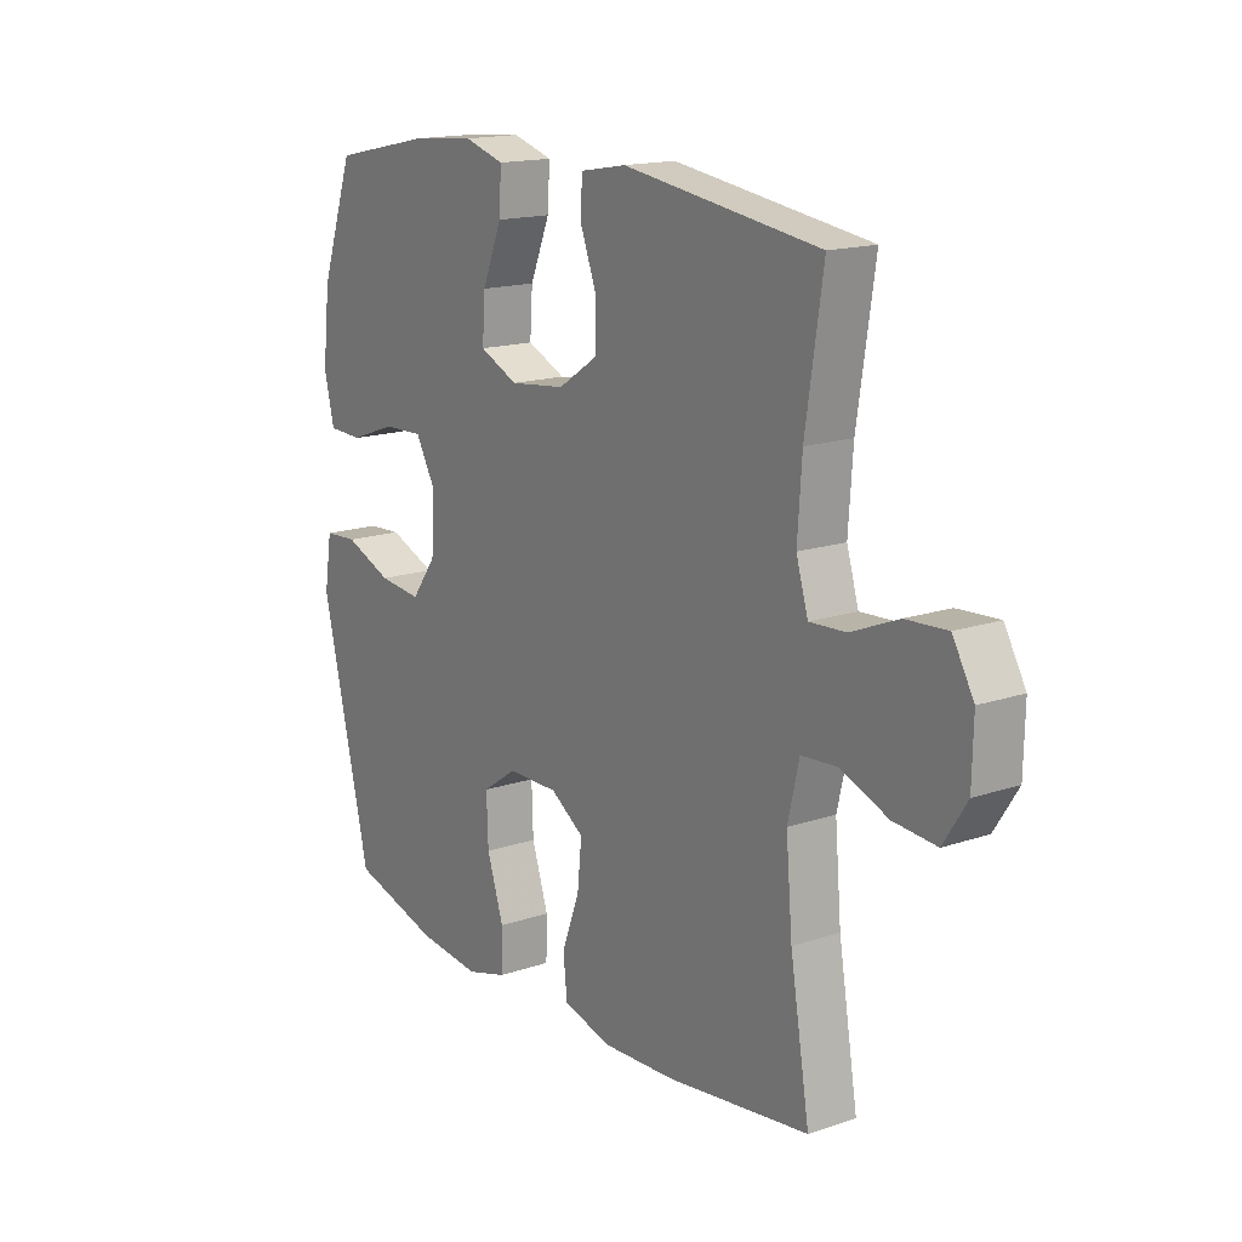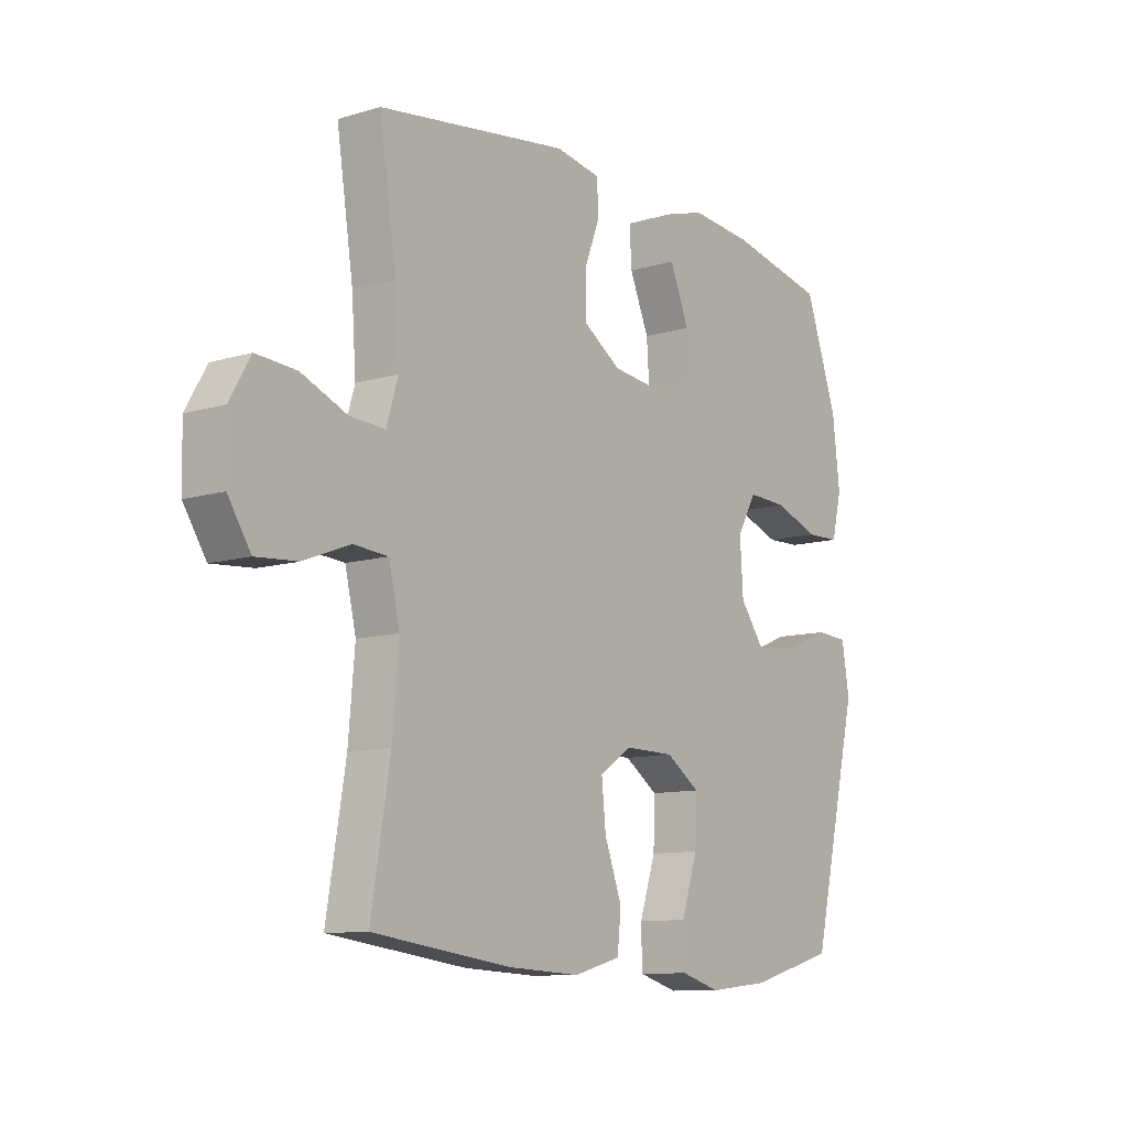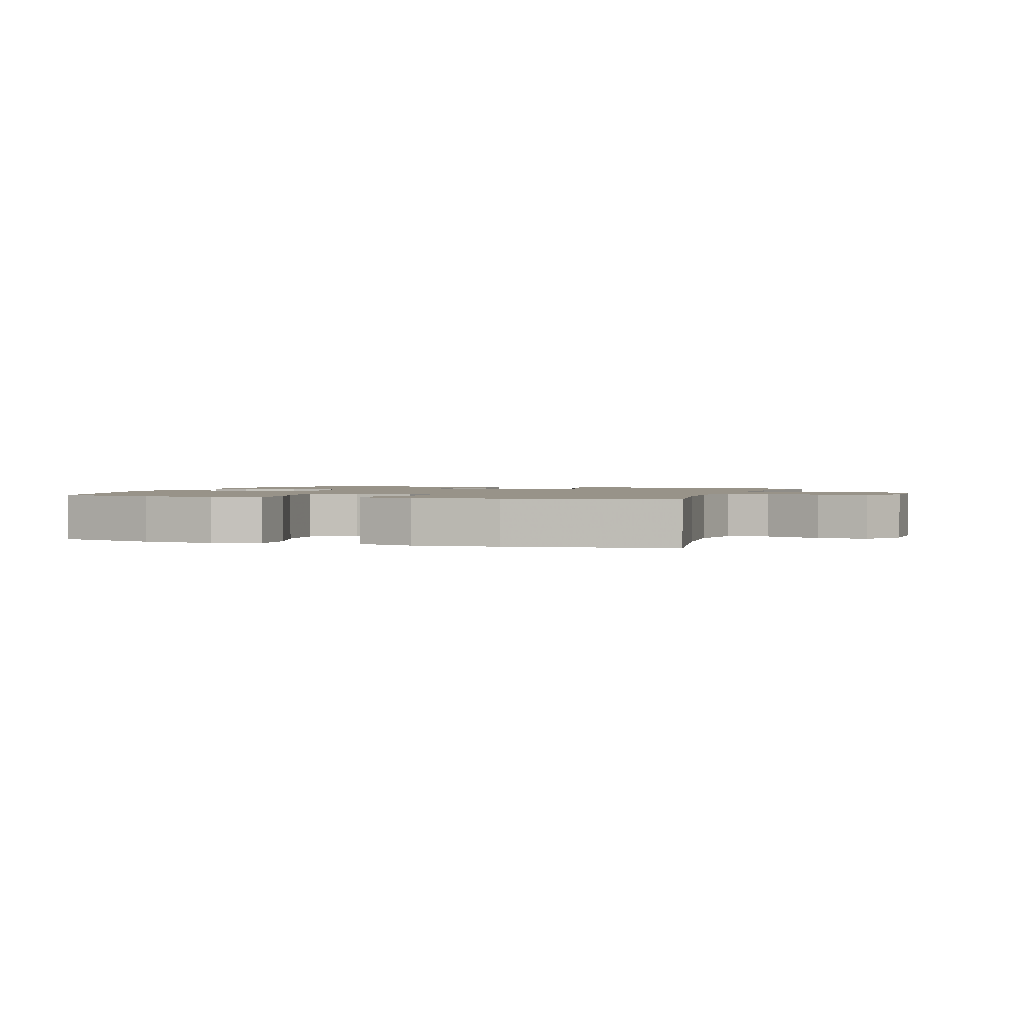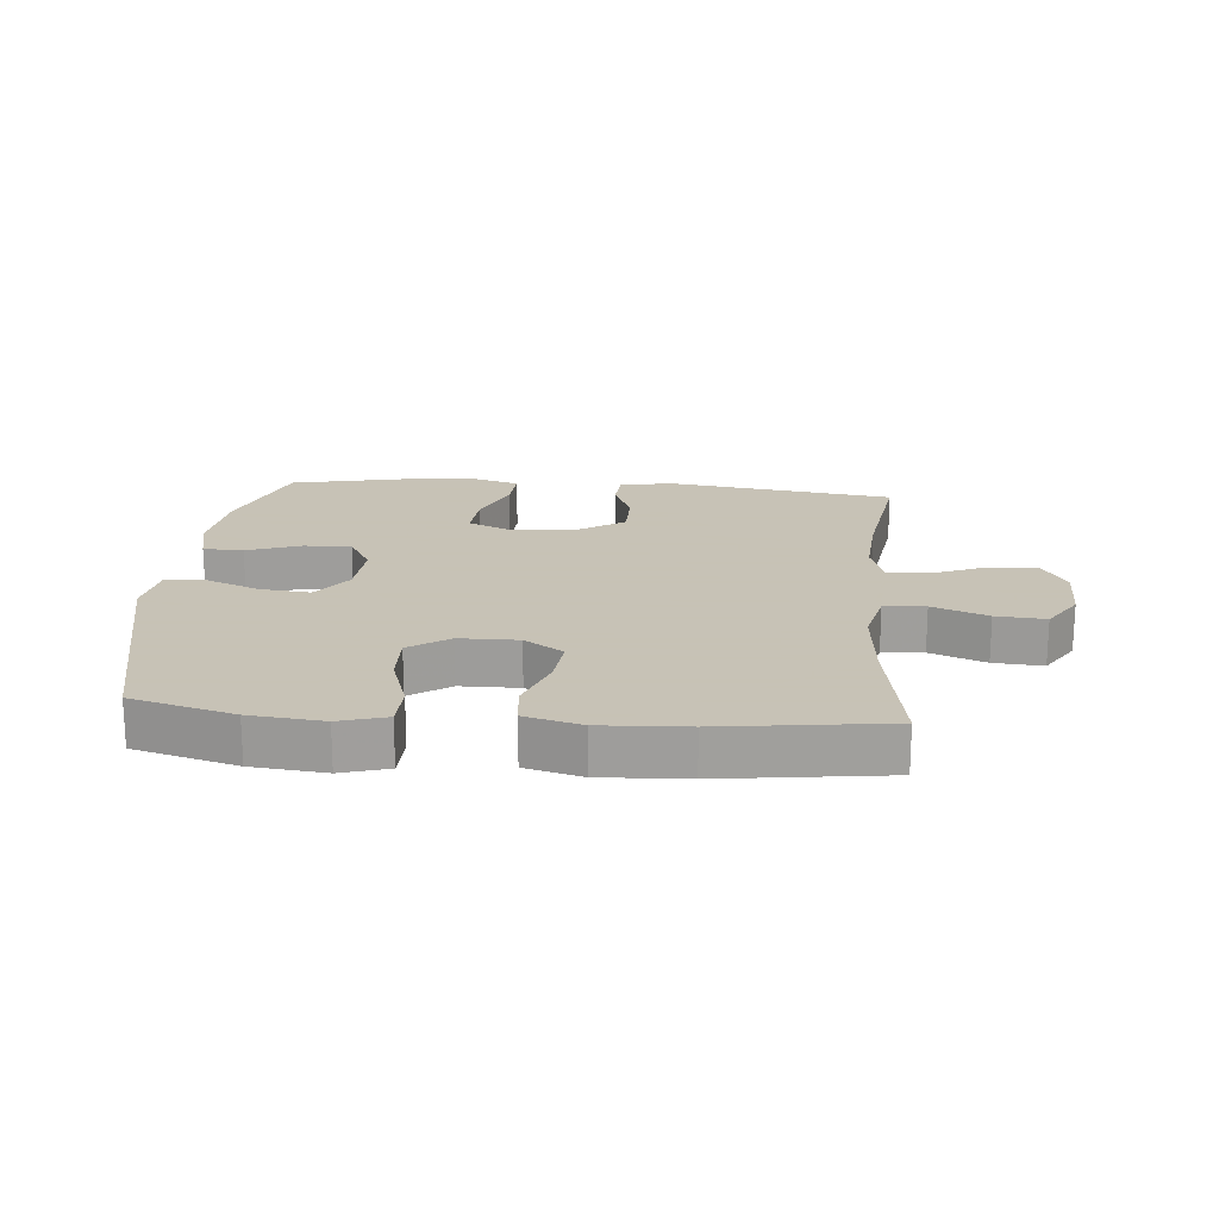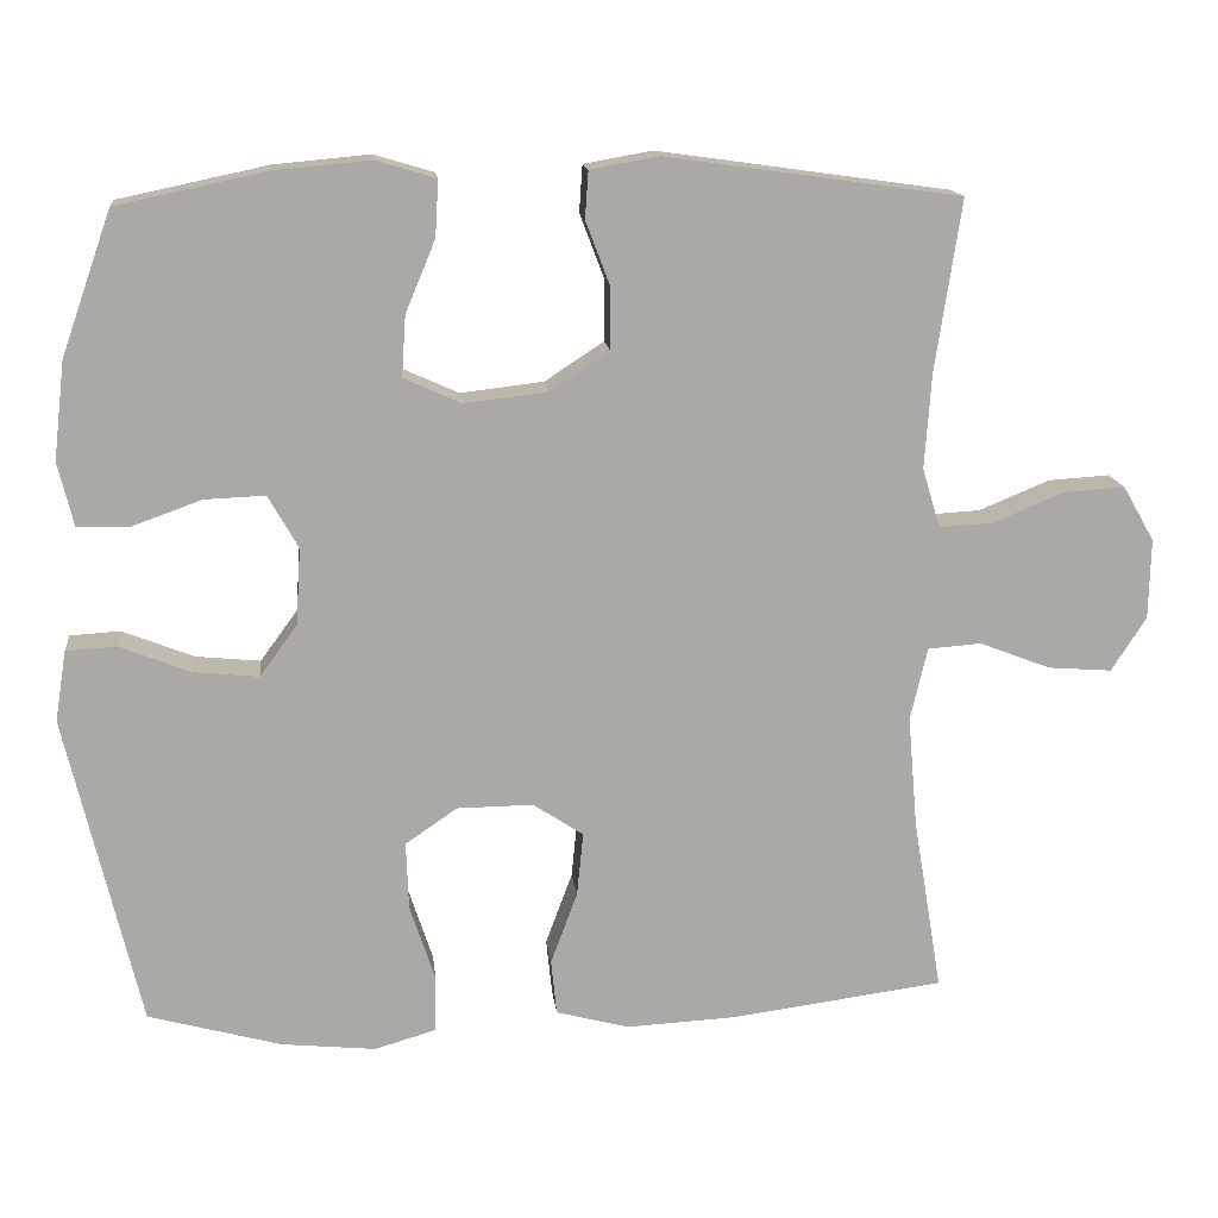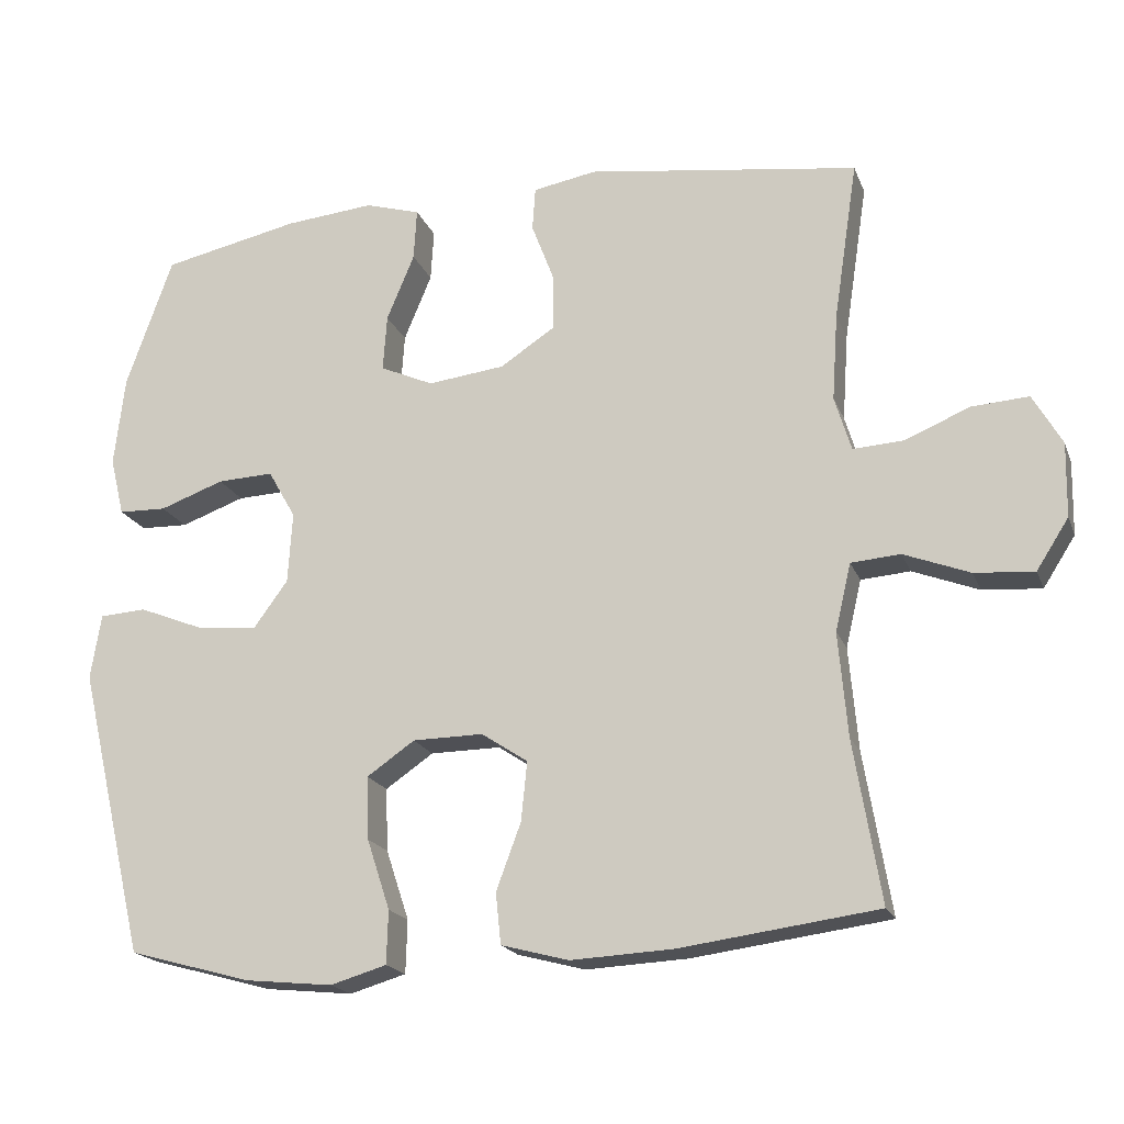
<metadata>
{"format":"obj","ext":"obj","renderer":"f3d","projection":"perspective","resolution":1024,"background":"white","views":[{"elev":16.2,"azim":-124.8,"up":"+Z"},{"elev":-10.5,"azim":-53.0,"up":"+Z"},{"elev":1.6,"azim":-161.8,"up":"+Y"},{"elev":19.1,"azim":-175.0,"up":"+Y"},{"elev":14.8,"azim":173.8,"up":"+Z"},{"elev":-19.1,"azim":-162.8,"up":"+Z"}]}
</metadata>
<code>
v 0.5 0.07 0.5
v 0.562 0.07 0.324
v 0.576 0.07 0.203
v 0.557 0.07 0.125
v 0.493 0.07 0.123
v 0.407 0.07 0.154
v 0.332 0.07 0.157
v 0.295 0.07 0.092
v 0.301 0.07 -0.003
v 0.347 0.07 -0.066
v 0.427 0.07 -0.058
v 0.515 0.07 -0.023
v 0.577 0.07 -0.027
v 0.591 0.07 -0.114
v 0.5 0.07 -0.5
v 0.336 0.07 -0.545
v 0.219 0.07 -0.557
v 0.144 0.07 -0.535
v 0.142 0.07 -0.464
v 0.173 0.07 -0.37
v 0.176 0.07 -0.286
v 0.112 0.07 -0.242
v 0.018 0.07 -0.241
v -0.044 0.07 -0.282
v -0.036 0.07 -0.361
v -0.003 0.07 -0.45
v -0.01 0.07 -0.518
v -0.1 0.07 -0.542
v -0.237 0.07 -0.535
v -0.5 0.07 -0.5
v -0.464 0.07 -0.284
v -0.452 0.07 -0.146
v -0.473 0.07 -0.056
v -0.539 0.07 -0.051
v -0.627 0.07 -0.085
v -0.706 0.07 -0.091
v -0.749 0.07 -0.024
v -0.751 0.07 0.075
v -0.712 0.07 0.143
v -0.636 0.07 0.138
v -0.549 0.07 0.102
v -0.482 0.07 0.098
v -0.46 0.07 0.171
v -0.468 0.07 0.288
v -0.5 0.07 0.5
v -0.137 0.07 0.551
v -0.052 0.07 0.536
v -0.048 0.07 0.478
v -0.078 0.07 0.399
v -0.078 0.07 0.323
v -0.005 0.07 0.275
v 0.098 0.07 0.263
v 0.169 0.07 0.295
v 0.164 0.07 0.37
v 0.127 0.07 0.459
v 0.123 0.07 0.528
v 0.197 0.07 0.55
v 0.316 0.07 0.539
v 0.5 0 0.5
v 0.562 0 0.324
v 0.576 0 0.203
v 0.557 0 0.125
v 0.493 0 0.123
v 0.407 0 0.154
v 0.332 0 0.157
v 0.295 0 0.092
v 0.301 0 -0.003
v 0.347 0 -0.066
v 0.427 0 -0.058
v 0.515 0 -0.023
v 0.577 0 -0.027
v 0.591 0 -0.114
v 0.5 0 -0.5
v 0.336 0 -0.545
v 0.219 0 -0.557
v 0.144 0 -0.535
v 0.142 0 -0.464
v 0.173 0 -0.37
v 0.176 0 -0.286
v 0.112 0 -0.242
v 0.018 0 -0.241
v -0.044 0 -0.282
v -0.036 0 -0.361
v -0.003 0 -0.45
v -0.01 0 -0.518
v -0.1 0 -0.542
v -0.237 0 -0.535
v -0.5 0 -0.5
v -0.464 0 -0.284
v -0.452 0 -0.146
v -0.473 0 -0.056
v -0.539 0 -0.051
v -0.627 0 -0.085
v -0.706 0 -0.091
v -0.749 0 -0.024
v -0.751 0 0.075
v -0.712 0 0.143
v -0.636 0 0.138
v -0.549 0 0.102
v -0.482 0 0.098
v -0.46 0 0.171
v -0.468 0 0.288
v -0.5 0 0.5
v -0.137 0 0.551
v -0.052 0 0.536
v -0.048 0 0.478
v -0.078 0 0.399
v -0.078 0 0.323
v -0.005 0 0.275
v 0.098 0 0.263
v 0.169 0 0.295
v 0.164 0 0.37
v 0.127 0 0.459
v 0.123 0 0.528
v 0.197 0 0.55
v 0.316 0 0.539
f 54 55 56 57
f 53 54 57 58
f 46 47 48 49
f 44 45 46 49
f 43 44 49 50
f 42 43 50 51
f 38 39 40 41
f 38 41 42
f 37 38 42
f 34 35 36 37
f 33 34 37 42
f 32 33 42 51
f 28 29 30 31
f 25 26 27 28
f 24 25 28 31
f 23 24 31 32
f 17 18 19 20
f 17 20 21
f 16 17 21
f 15 16 21
f 14 15 21 22
f 11 12 13 14
f 10 11 14 22
f 3 4 5 6
f 3 6 7
f 2 3 7
f 53 58 1 2
f 52 53 2 7
f 51 52 7 8
f 32 51 8 9
f 22 23 32
f 9 10 22 32
f 115 114 113 112
f 116 115 112 111
f 107 106 105 104
f 107 104 103 102
f 108 107 102 101
f 109 108 101 100
f 99 98 97 96
f 100 99 96
f 100 96 95
f 95 94 93 92
f 100 95 92 91
f 109 100 91 90
f 89 88 87 86
f 86 85 84 83
f 89 86 83 82
f 90 89 82 81
f 78 77 76 75
f 79 78 75
f 79 75 74
f 79 74 73
f 80 79 73 72
f 72 71 70 69
f 80 72 69 68
f 64 63 62 61
f 65 64 61
f 65 61 60
f 60 59 116 111
f 65 60 111 110
f 66 65 110 109
f 67 66 109 90
f 90 81 80
f 90 80 68 67
f 1 59 60 2
f 2 60 61 3
f 3 61 62 4
f 4 62 63 5
f 5 63 64 6
f 6 64 65 7
f 7 65 66 8
f 8 66 67 9
f 9 67 68 10
f 10 68 69 11
f 11 69 70 12
f 12 70 71 13
f 13 71 72 14
f 14 72 73 15
f 15 73 74 16
f 16 74 75 17
f 17 75 76 18
f 18 76 77 19
f 19 77 78 20
f 20 78 79 21
f 21 79 80 22
f 22 80 81 23
f 23 81 82 24
f 24 82 83 25
f 25 83 84 26
f 26 84 85 27
f 27 85 86 28
f 28 86 87 29
f 29 87 88 30
f 30 88 89 31
f 31 89 90 32
f 32 90 91 33
f 33 91 92 34
f 34 92 93 35
f 35 93 94 36
f 36 94 95 37
f 37 95 96 38
f 38 96 97 39
f 39 97 98 40
f 40 98 99 41
f 41 99 100 42
f 42 100 101 43
f 43 101 102 44
f 44 102 103 45
f 45 103 104 46
f 46 104 105 47
f 47 105 106 48
f 48 106 107 49
f 49 107 108 50
f 50 108 109 51
f 51 109 110 52
f 52 110 111 53
f 53 111 112 54
f 54 112 113 55
f 55 113 114 56
f 56 114 115 57
f 57 115 116 58
f 58 116 59 1

</code>
